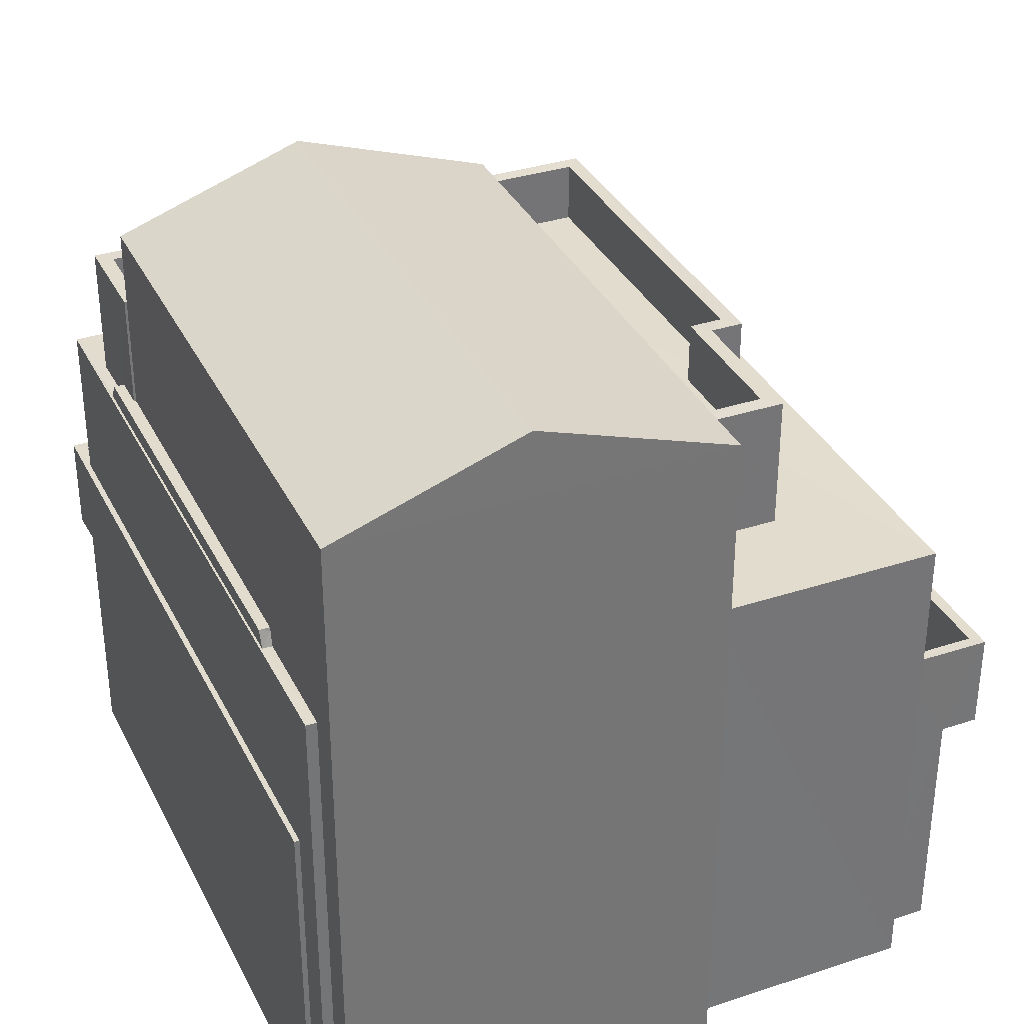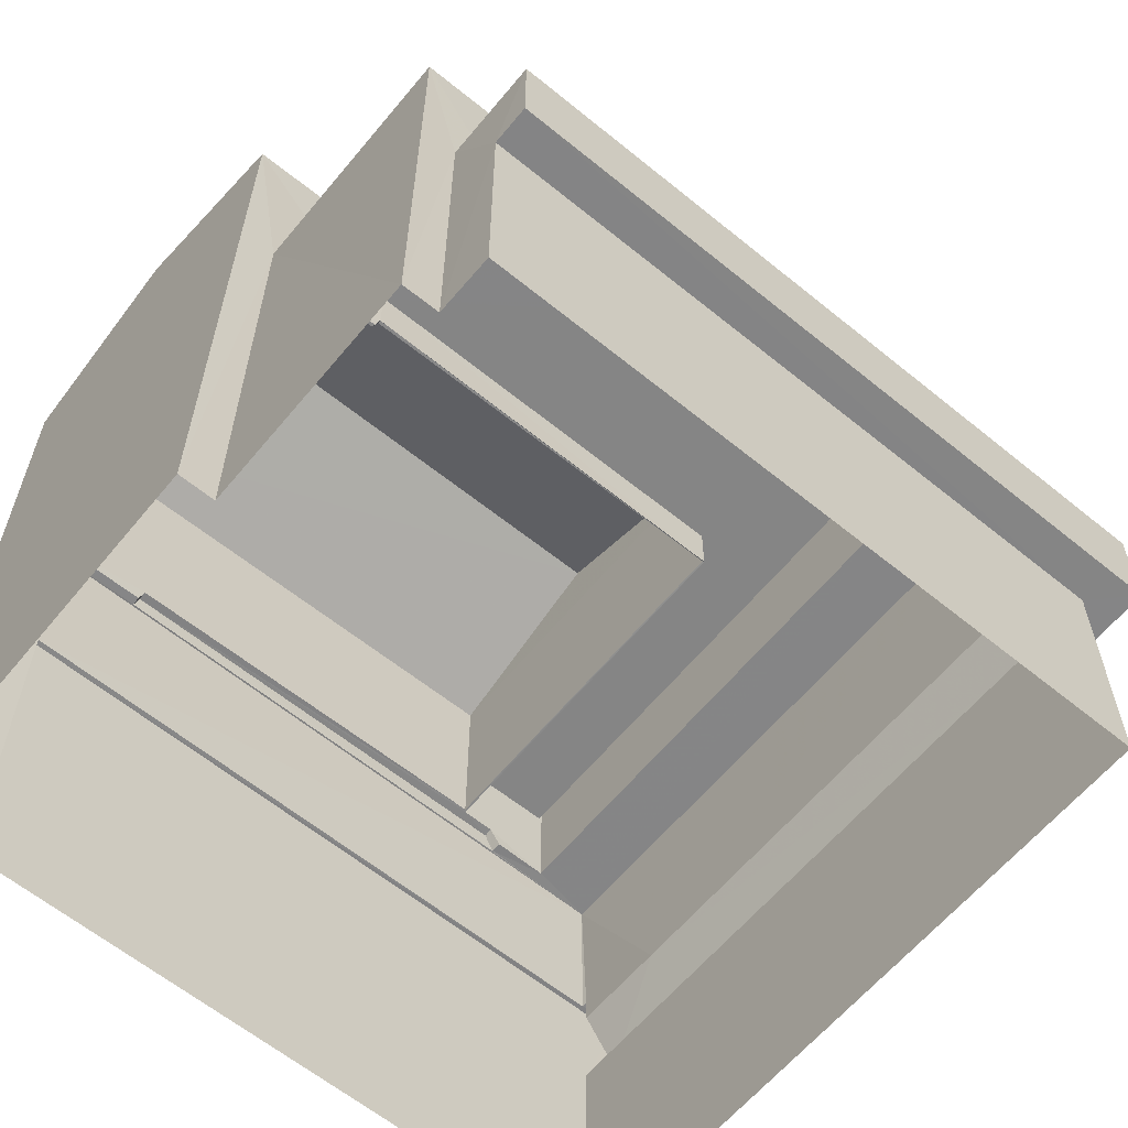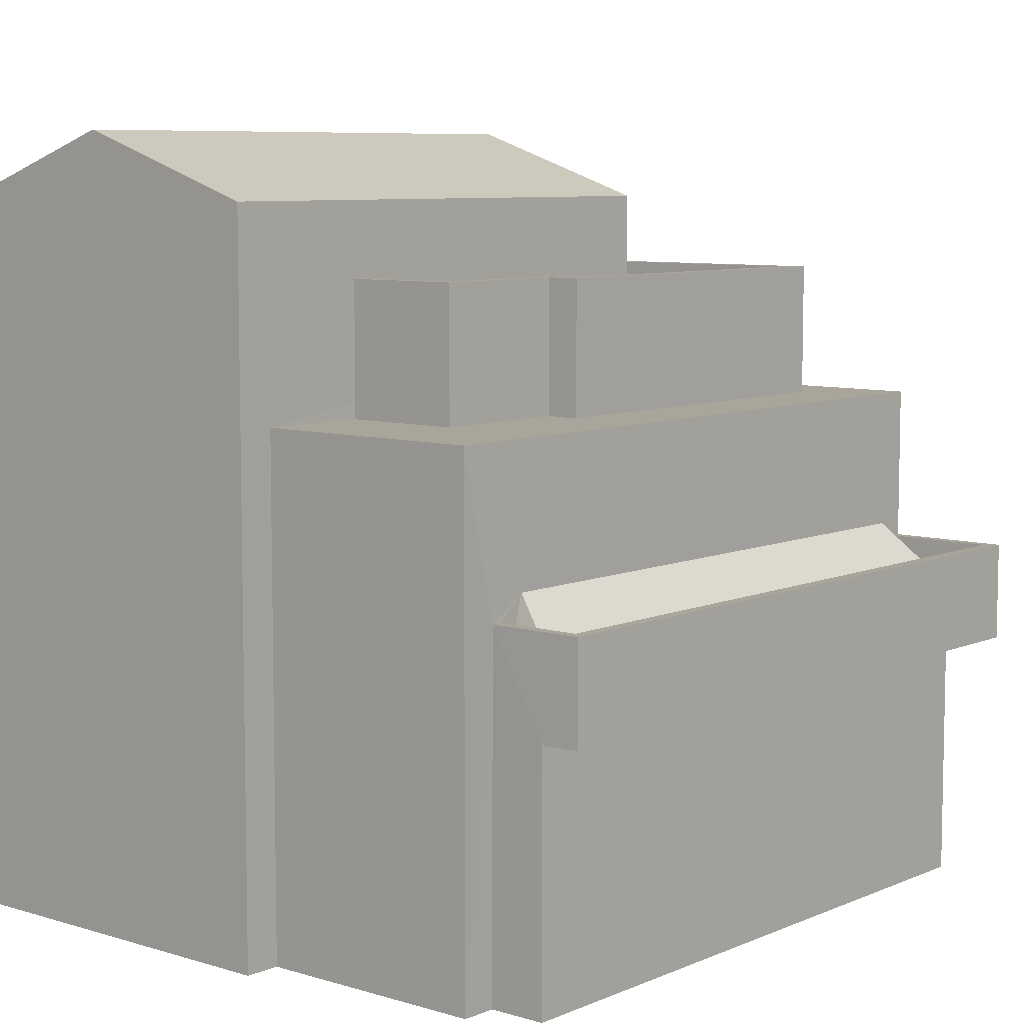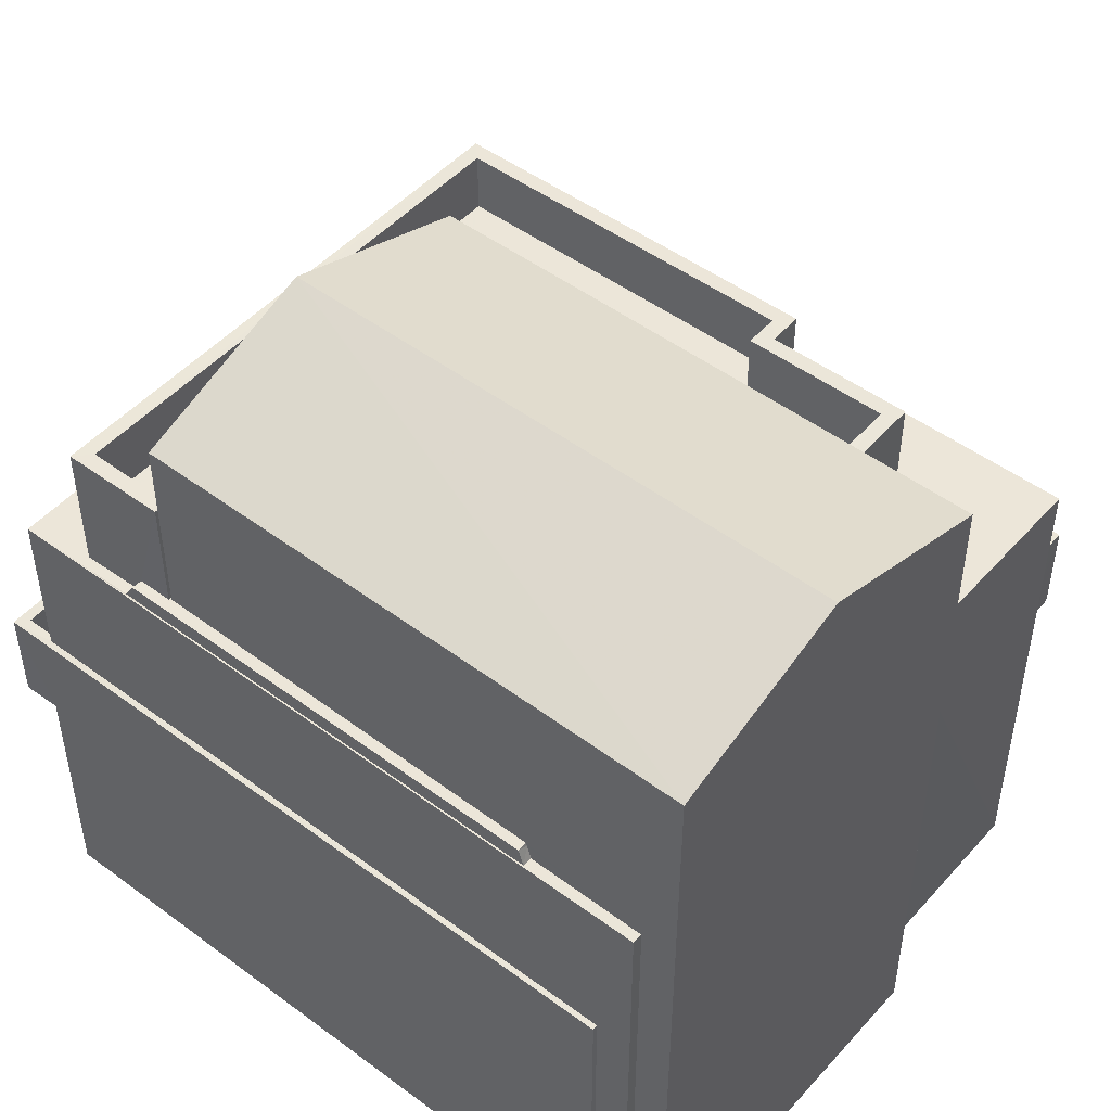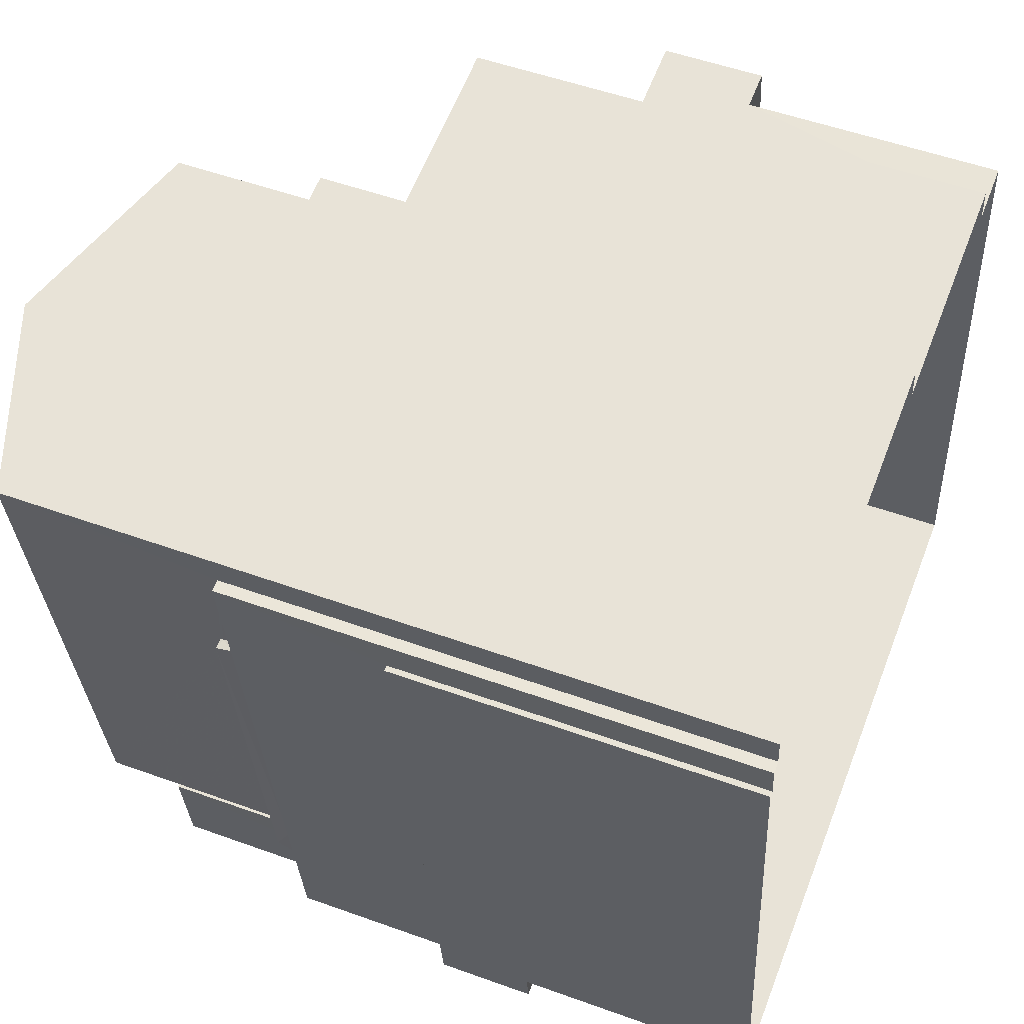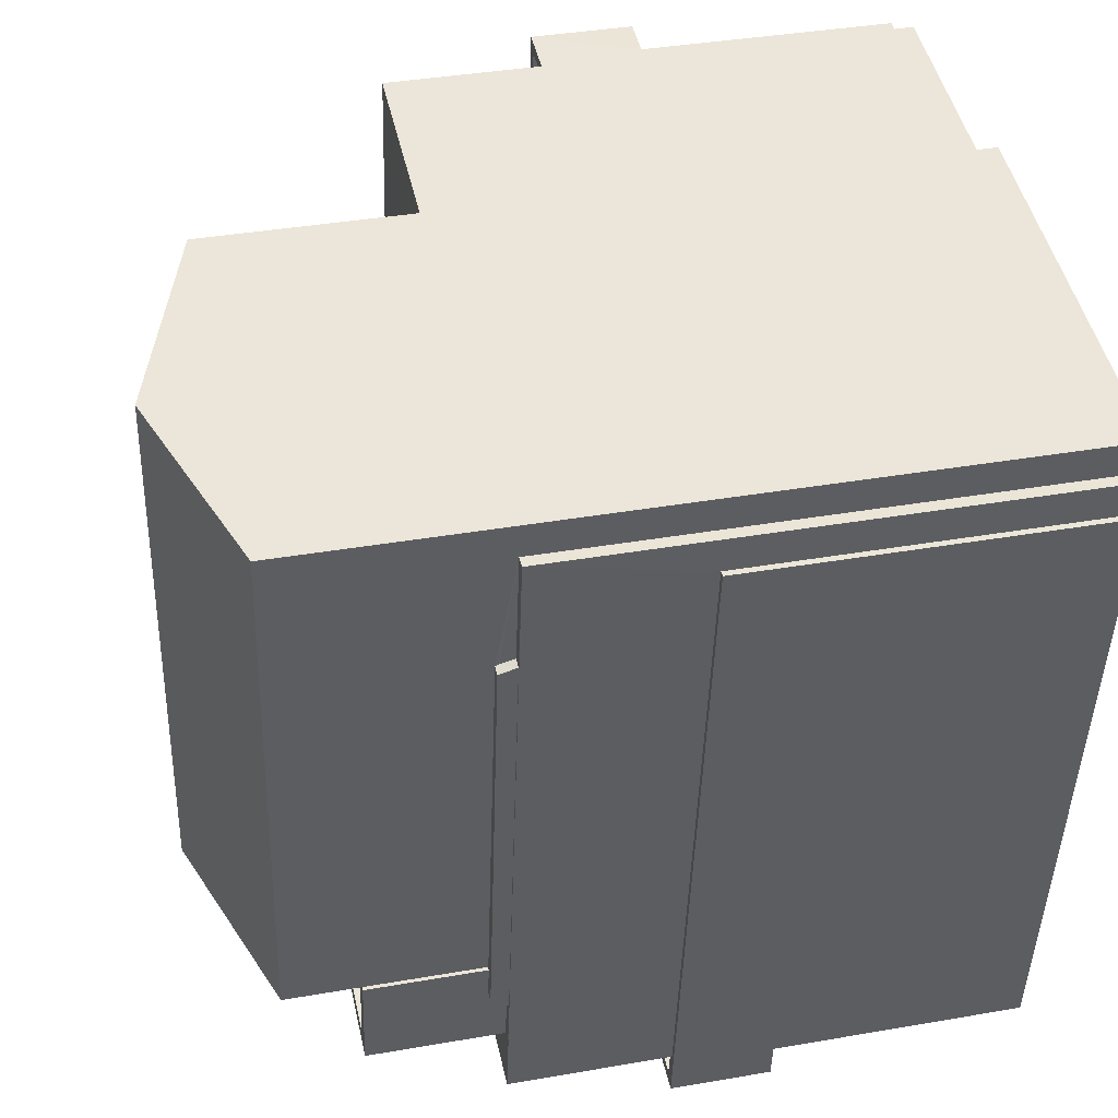
<metadata>
{"format":"obj","ext":"obj","renderer":"f3d","projection":"perspective","resolution":1024,"background":"white","views":[{"elev":34.8,"azim":148.3,"up":"+Z"},{"elev":-61.8,"azim":-137.5,"up":"+Z"},{"elev":7.6,"azim":-147.7,"up":"+Z"},{"elev":48.8,"azim":121.6,"up":"+Z"},{"elev":52.3,"azim":111.3,"up":"+Y"},{"elev":38.1,"azim":77.6,"up":"+Y"}]}
</metadata>
<code>
v -8.848e+04 -9.856e+04 10.6
v -8.848e+04 -9.856e+04 10.6
v -8.848e+04 -9.857e+04 10.6
v -8.849e+04 -9.856e+04 10.6
v -8.848e+04 -9.856e+04 10.6
v -8.848e+04 -9.857e+04 10.6
v -8.848e+04 -9.857e+04 10.6
v -8.849e+04 -9.856e+04 10.6
v -8.849e+04 -9.857e+04 10.6
v -8.849e+04 -9.856e+04 10.6
v -8.849e+04 -9.856e+04 10.6
v -8.849e+04 -9.856e+04 10.6
v -8.849e+04 -9.857e+04 13.85
v -8.849e+04 -9.856e+04 13.86
v -8.849e+04 -9.857e+04 13.85
v -8.849e+04 -9.856e+04 13.86
v -8.848e+04 -9.857e+04 13.85
v -8.848e+04 -9.857e+04 13.86
v -8.848e+04 -9.857e+04 20.8
v -8.848e+04 -9.856e+04 20.8
v -8.849e+04 -9.857e+04 19.94
v -8.849e+04 -9.856e+04 19.94
v -8.848e+04 -9.856e+04 19.94
v -8.848e+04 -9.857e+04 19.94
v -8.848e+04 -9.857e+04 17.43
v -8.848e+04 -9.857e+04 17.48
v -8.848e+04 -9.857e+04 17.25
v -8.848e+04 -9.857e+04 17.25
v -8.849e+04 -9.857e+04 17.48
v -8.849e+04 -9.857e+04 17.25
v -8.849e+04 -9.857e+04 17.48
v -8.849e+04 -9.857e+04 17.25
v -8.848e+04 -9.857e+04 17.48
v -8.848e+04 -9.857e+04 17.25
v -8.848e+04 -9.857e+04 17.48
v -8.848e+04 -9.857e+04 17.48
v -8.848e+04 -9.857e+04 17.25
v -8.848e+04 -9.857e+04 15.16
v -8.848e+04 -9.857e+04 15.16
v -8.848e+04 -9.857e+04 15.15
v -8.848e+04 -9.857e+04 15.15
v -8.849e+04 -9.857e+04 15.15
v -8.849e+04 -9.856e+04 15.16
v -8.849e+04 -9.856e+04 15.16
v -8.849e+04 -9.856e+04 15.16
v -8.848e+04 -9.857e+04 15.16
v -8.849e+04 -9.856e+04 15.16
v -8.848e+04 -9.857e+04 15.16
v -8.849e+04 -9.857e+04 15.15
v -8.849e+04 -9.857e+04 15.45
v -8.849e+04 -9.856e+04 14.16
v -8.849e+04 -9.857e+04 14.15
v -8.849e+04 -9.856e+04 15.46
v -8.849e+04 -9.857e+04 15.45
v -8.849e+04 -9.856e+04 14.55
v -8.849e+04 -9.856e+04 14.16
v -8.848e+04 -9.857e+04 14.83
v -8.848e+04 -9.857e+04 14.15
v -8.849e+04 -9.857e+04 14.83
v -8.848e+04 -9.857e+04 14.83
v -8.849e+04 -9.857e+04 18.18
v -8.849e+04 -9.857e+04 18.18
v -8.849e+04 -9.857e+04 18.18
v -8.849e+04 -9.857e+04 18.18
v -8.849e+04 -9.857e+04 18.18
v -8.849e+04 -9.857e+04 18.18
v -8.848e+04 -9.857e+04 18.18
v -8.848e+04 -9.857e+04 18.18
v -8.848e+04 -9.857e+04 18.98
v -8.848e+04 -9.857e+04 18.98
v -8.848e+04 -9.857e+04 18.98
v -8.849e+04 -9.857e+04 18.98
v -8.849e+04 -9.857e+04 18.98
v -8.849e+04 -9.857e+04 18.98
v -8.849e+04 -9.857e+04 18.98
v -8.849e+04 -9.857e+04 18.98
v -8.849e+04 -9.857e+04 18.98
v -8.849e+04 -9.857e+04 18.98
v -8.848e+04 -9.857e+04 18.98
v -8.849e+04 -9.857e+04 18.98
v -8.849e+04 -9.857e+04 18.98
v -8.849e+04 -9.857e+04 18.98
v -8.848e+04 -9.857e+04 17.48
v -8.848e+04 -9.857e+04 17.48
v -8.849e+04 -9.857e+04 17.48
v -8.849e+04 -9.857e+04 17.48
v -8.848e+04 -9.856e+04 17.25
v -8.848e+04 -9.857e+04 17.25
v -8.848e+04 -9.857e+04 17.25
v -8.849e+04 -9.857e+04 17.25
v -8.849e+04 -9.857e+04 17.25
v -8.849e+04 -9.857e+04 17.25
v -8.849e+04 -9.856e+04 17.25
v -8.849e+04 -9.857e+04 17.25
v -8.849e+04 -9.856e+04 17.25
v -8.848e+04 -9.856e+04 17.25
v -8.849e+04 -9.857e+04 17.25
v -8.849e+04 -9.857e+04 17.25
v -8.848e+04 -9.857e+04 17.25
f 1 2 3
f 1 4 5
f 6 7 3
f 8 7 9
f 10 11 8
f 4 1 8
f 10 9 12
f 8 1 3
f 3 7 8
f 8 9 10
f 13 14 15
f 14 16 15
f 17 13 15
f 18 17 15
f 19 20 21
f 21 20 22
f 20 19 23
f 23 19 24
f 25 26 27
f 28 25 27
f 29 30 31
f 29 32 30
f 25 33 26
f 34 35 36
f 37 34 36
f 38 39 40
f 40 41 42
f 42 43 44
f 43 45 44
f 38 46 39
f 47 45 43
f 41 39 48
f 49 43 42
f 41 49 42
f 40 39 41
f 50 51 52
f 50 53 51
f 50 52 54
f 53 55 51
f 55 56 51
f 57 52 58
f 52 59 54
f 57 59 52
f 60 57 58
f 61 62 63
f 64 65 61
f 62 66 63
f 63 66 67
f 63 67 68
f 64 61 63
f 69 70 71
f 72 70 69
f 73 72 74
f 75 76 77
f 75 77 78
f 79 69 71
f 80 75 78
f 73 74 80
f 81 75 80
f 74 81 80
f 72 82 74
f 72 69 82
f 26 33 83
f 26 84 35
f 35 84 36
f 31 85 29
f 86 85 31
f 84 83 86
f 83 85 86
f 83 84 26
f 87 88 89
f 89 90 91
f 91 92 93
f 93 94 95
f 87 96 27
f 27 96 28
f 97 32 95
f 87 27 88
f 30 32 97
f 92 98 94
f 90 92 91
f 94 97 95
f 89 99 90
f 99 34 37
f 89 88 34
f 93 92 94
f 89 34 99
f 19 21 24
f 20 23 22
f 23 5 4
f 22 23 4
f 1 5 96
f 5 23 96
f 33 24 83
f 33 23 24
f 28 96 25
f 25 96 33
f 96 23 33
f 85 21 29
f 8 95 4
f 21 22 29
f 95 32 29
f 22 4 95
f 29 22 95
f 83 21 85
f 83 24 21
f 88 26 35
f 88 27 26
f 34 88 35
f 7 6 18
f 6 38 18
f 18 40 17
f 18 38 40
f 18 15 9
f 7 18 9
f 15 12 9
f 15 16 12
f 10 16 45
f 45 16 44
f 10 12 16
f 44 16 14
f 46 38 6
f 3 46 6
f 17 40 42
f 13 17 42
f 42 44 14
f 13 42 14
f 60 58 41
f 48 60 41
f 49 41 58
f 52 49 58
f 43 49 52
f 51 43 52
f 56 43 51
f 56 47 43
f 82 67 66
f 82 69 67
f 82 66 62
f 74 82 62
f 81 62 61
f 81 74 62
f 81 61 65
f 75 81 65
f 75 65 64
f 76 75 64
f 69 68 67
f 69 79 68
f 90 72 73
f 92 90 73
f 73 80 98
f 92 73 98
f 80 78 94
f 98 80 94
f 97 94 78
f 77 97 78
f 76 64 77
f 77 64 97
f 30 97 31
f 64 63 86
f 31 64 86
f 97 64 31
f 79 71 68
f 63 68 86
f 86 68 84
f 68 71 84
f 99 37 36
f 99 36 70
f 70 36 71
f 36 84 71
f 70 72 90
f 99 70 90
f 95 11 93
f 95 8 11
f 1 87 2
f 1 96 87
f 89 46 87
f 87 46 2
f 89 39 46
f 2 46 3
f 11 10 45
f 11 45 93
f 93 50 91
f 54 59 91
f 50 54 91
f 56 55 47
f 93 53 50
f 53 47 55
f 45 47 53
f 93 45 53
f 39 89 48
f 89 91 57
f 60 48 57
f 91 59 57
f 48 89 57

</code>
